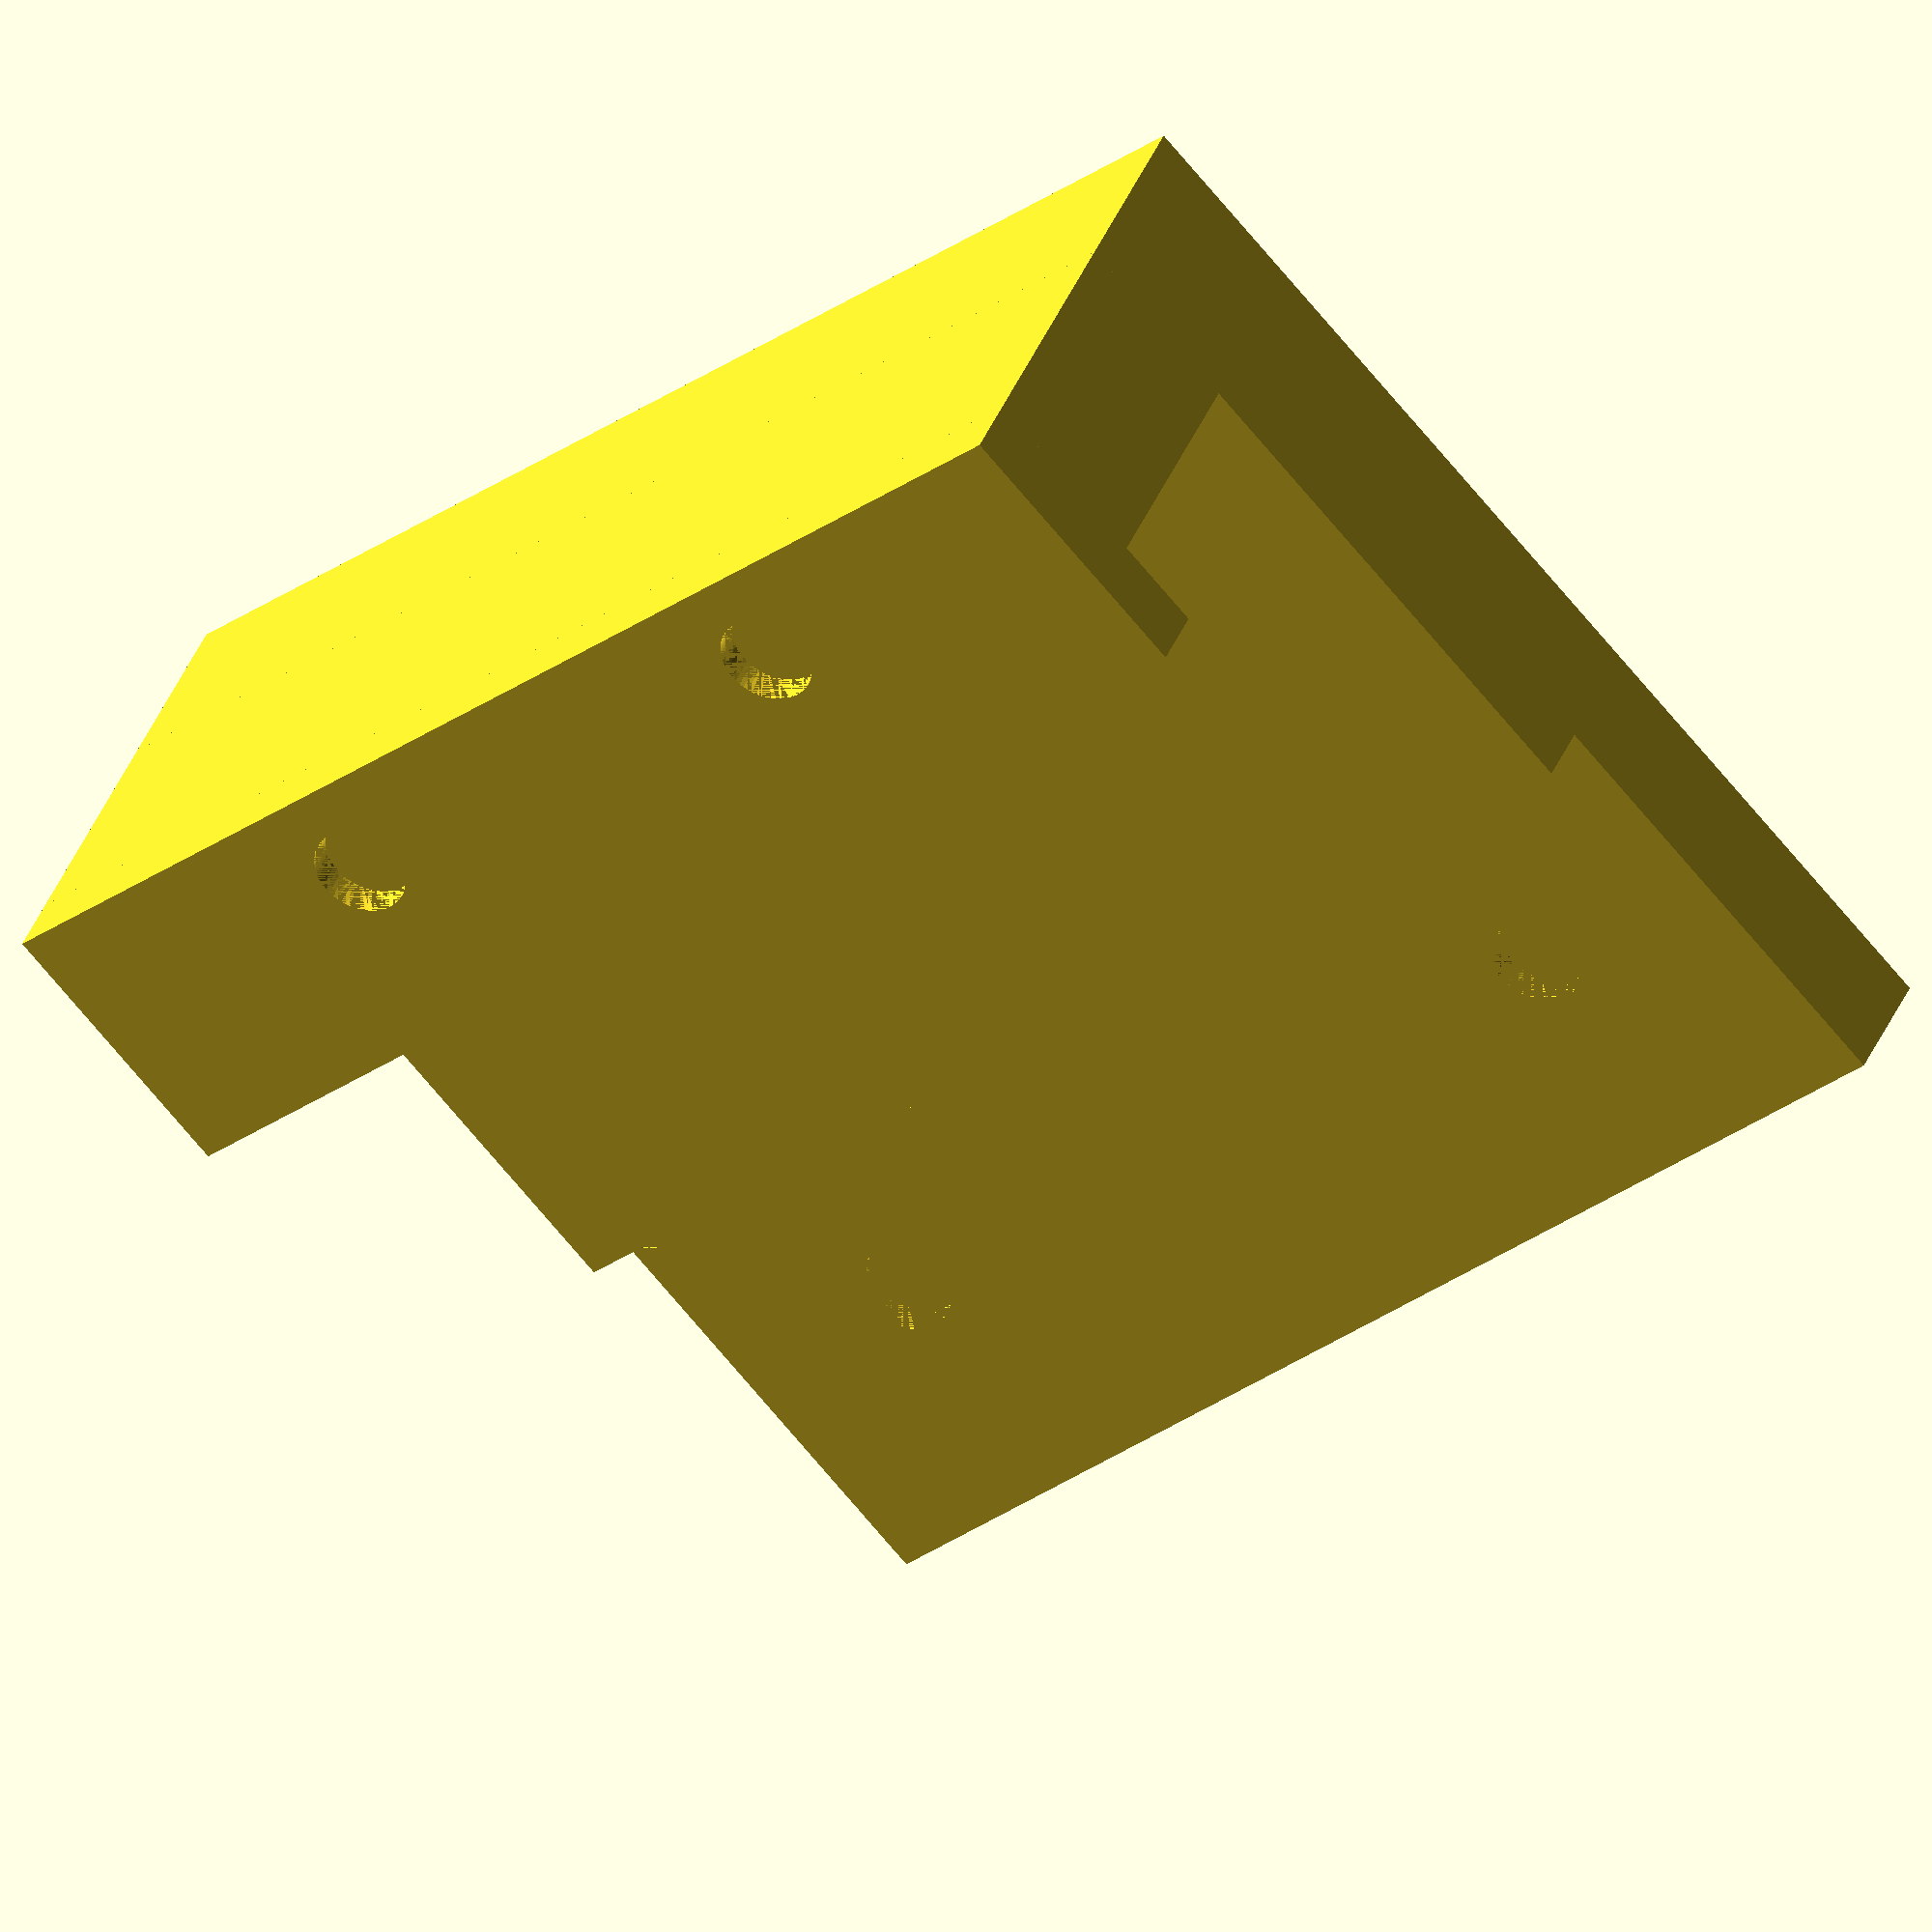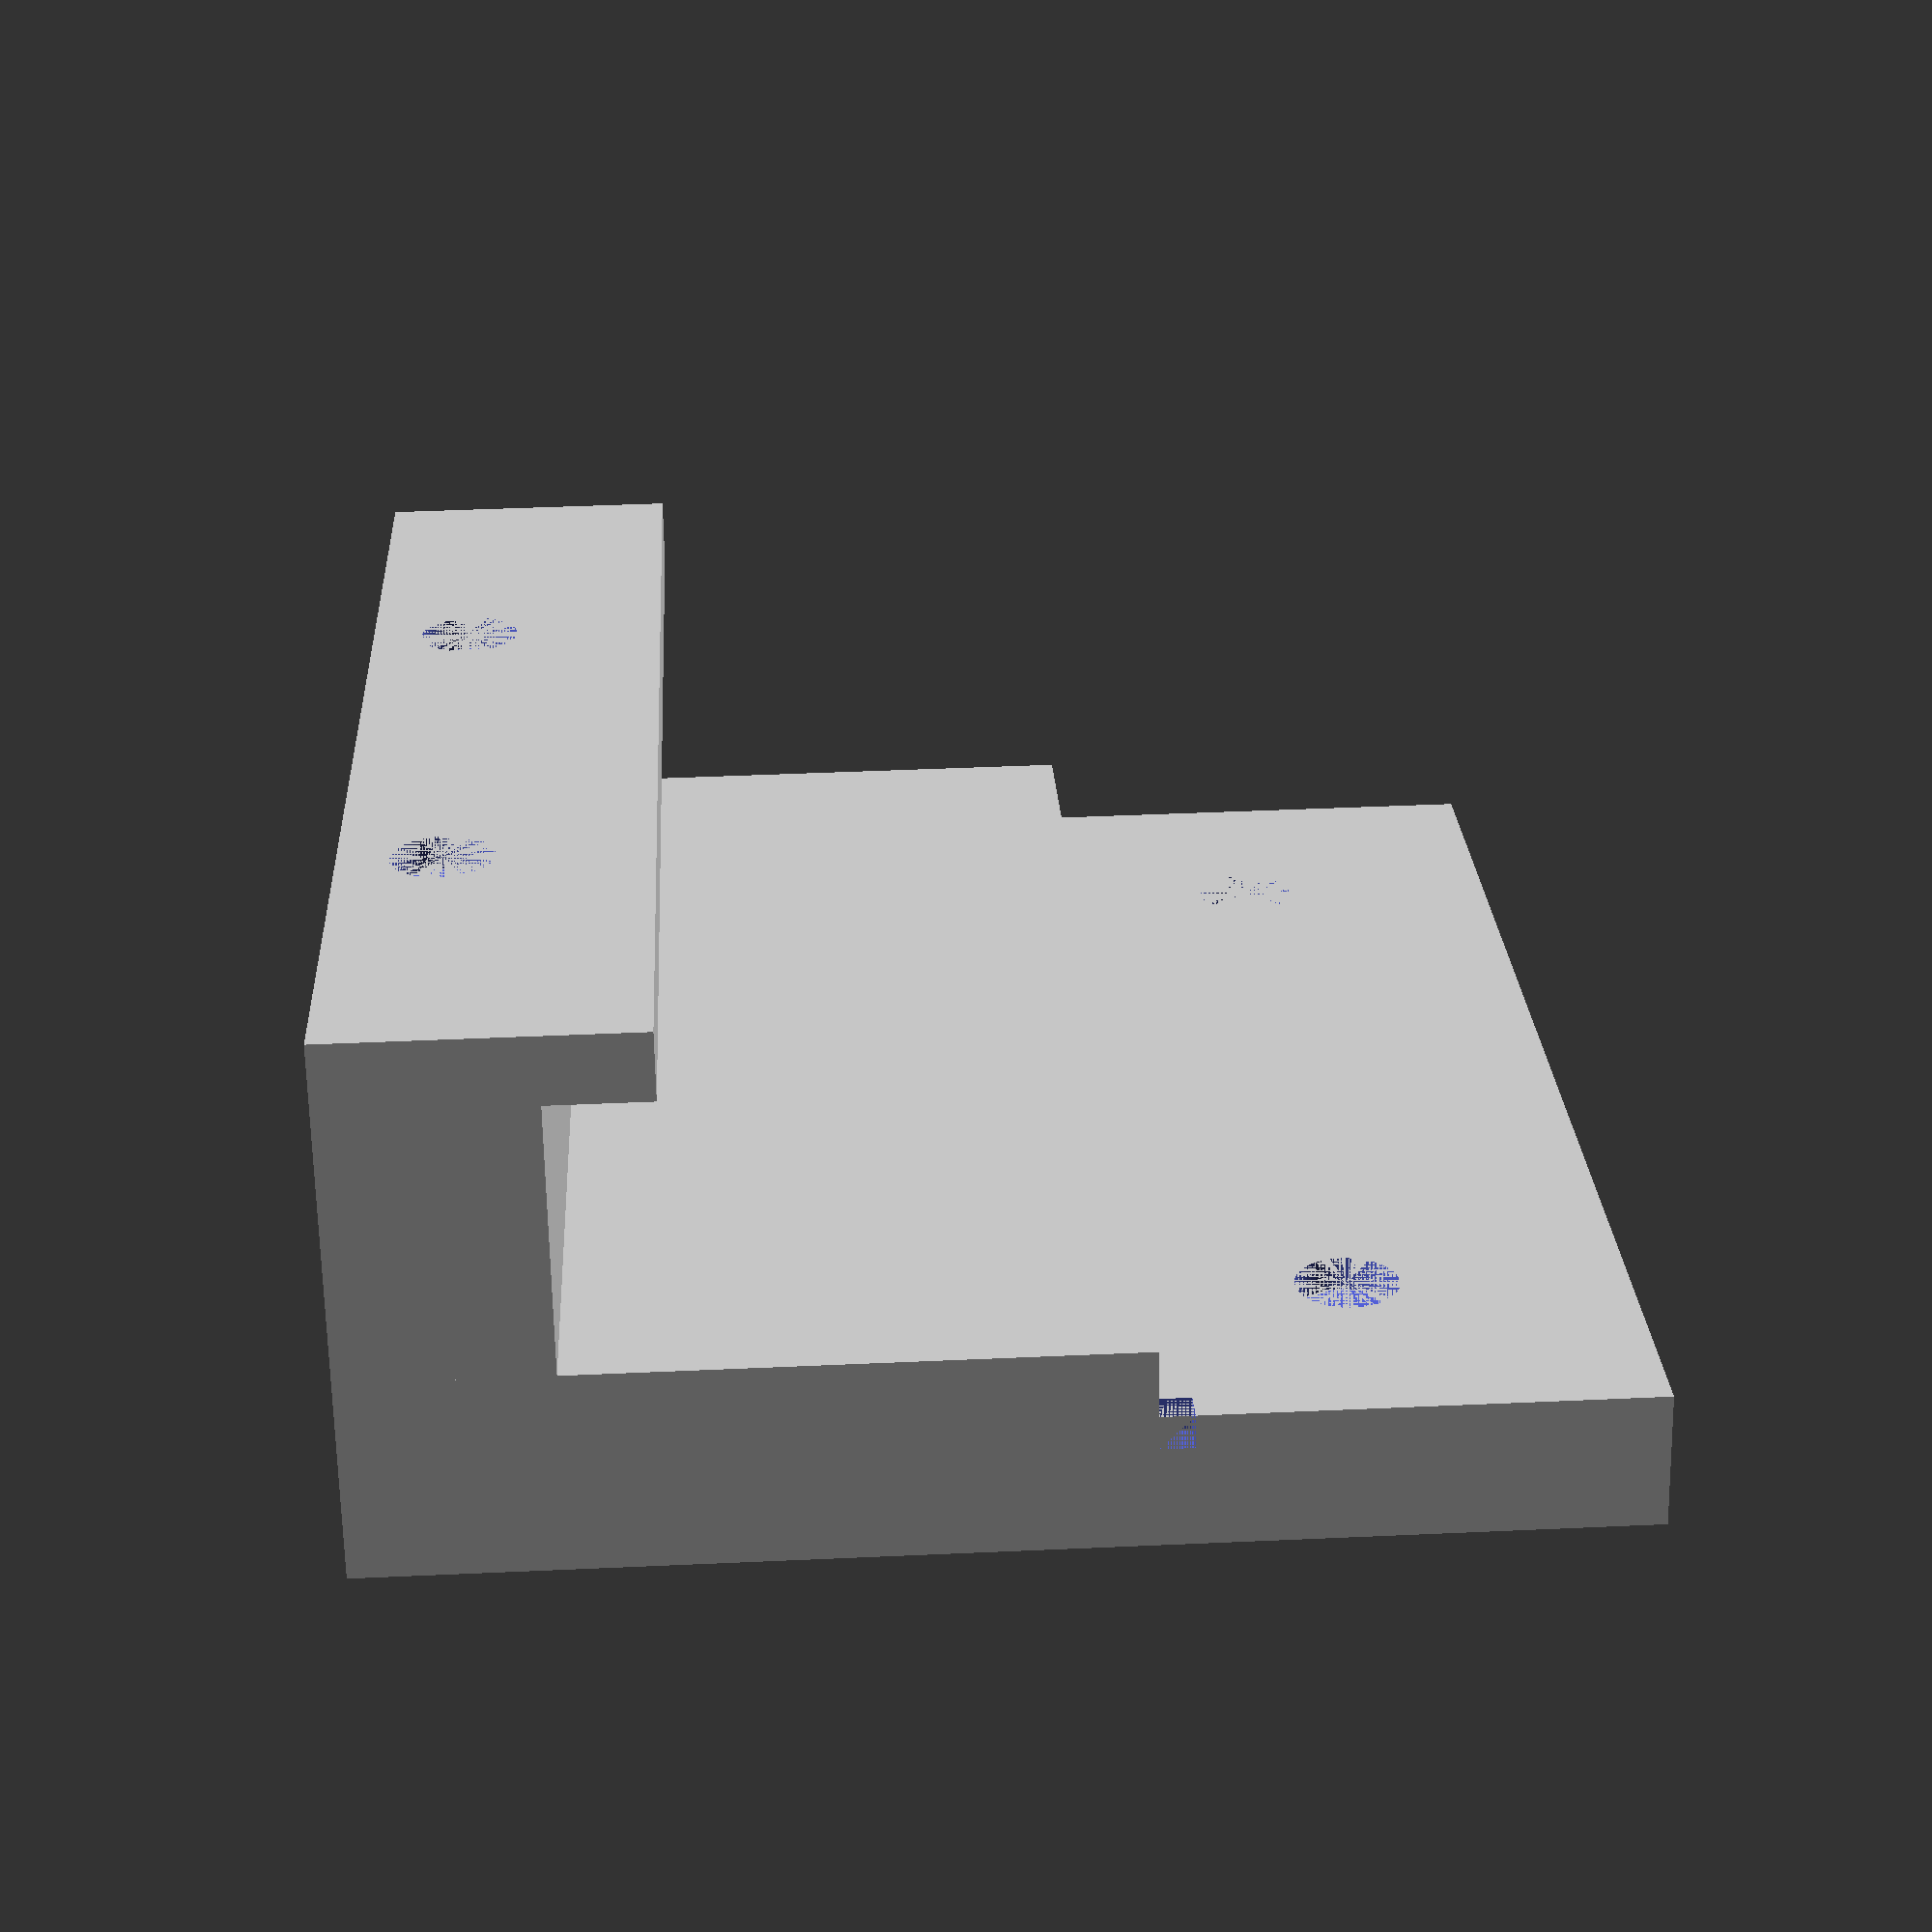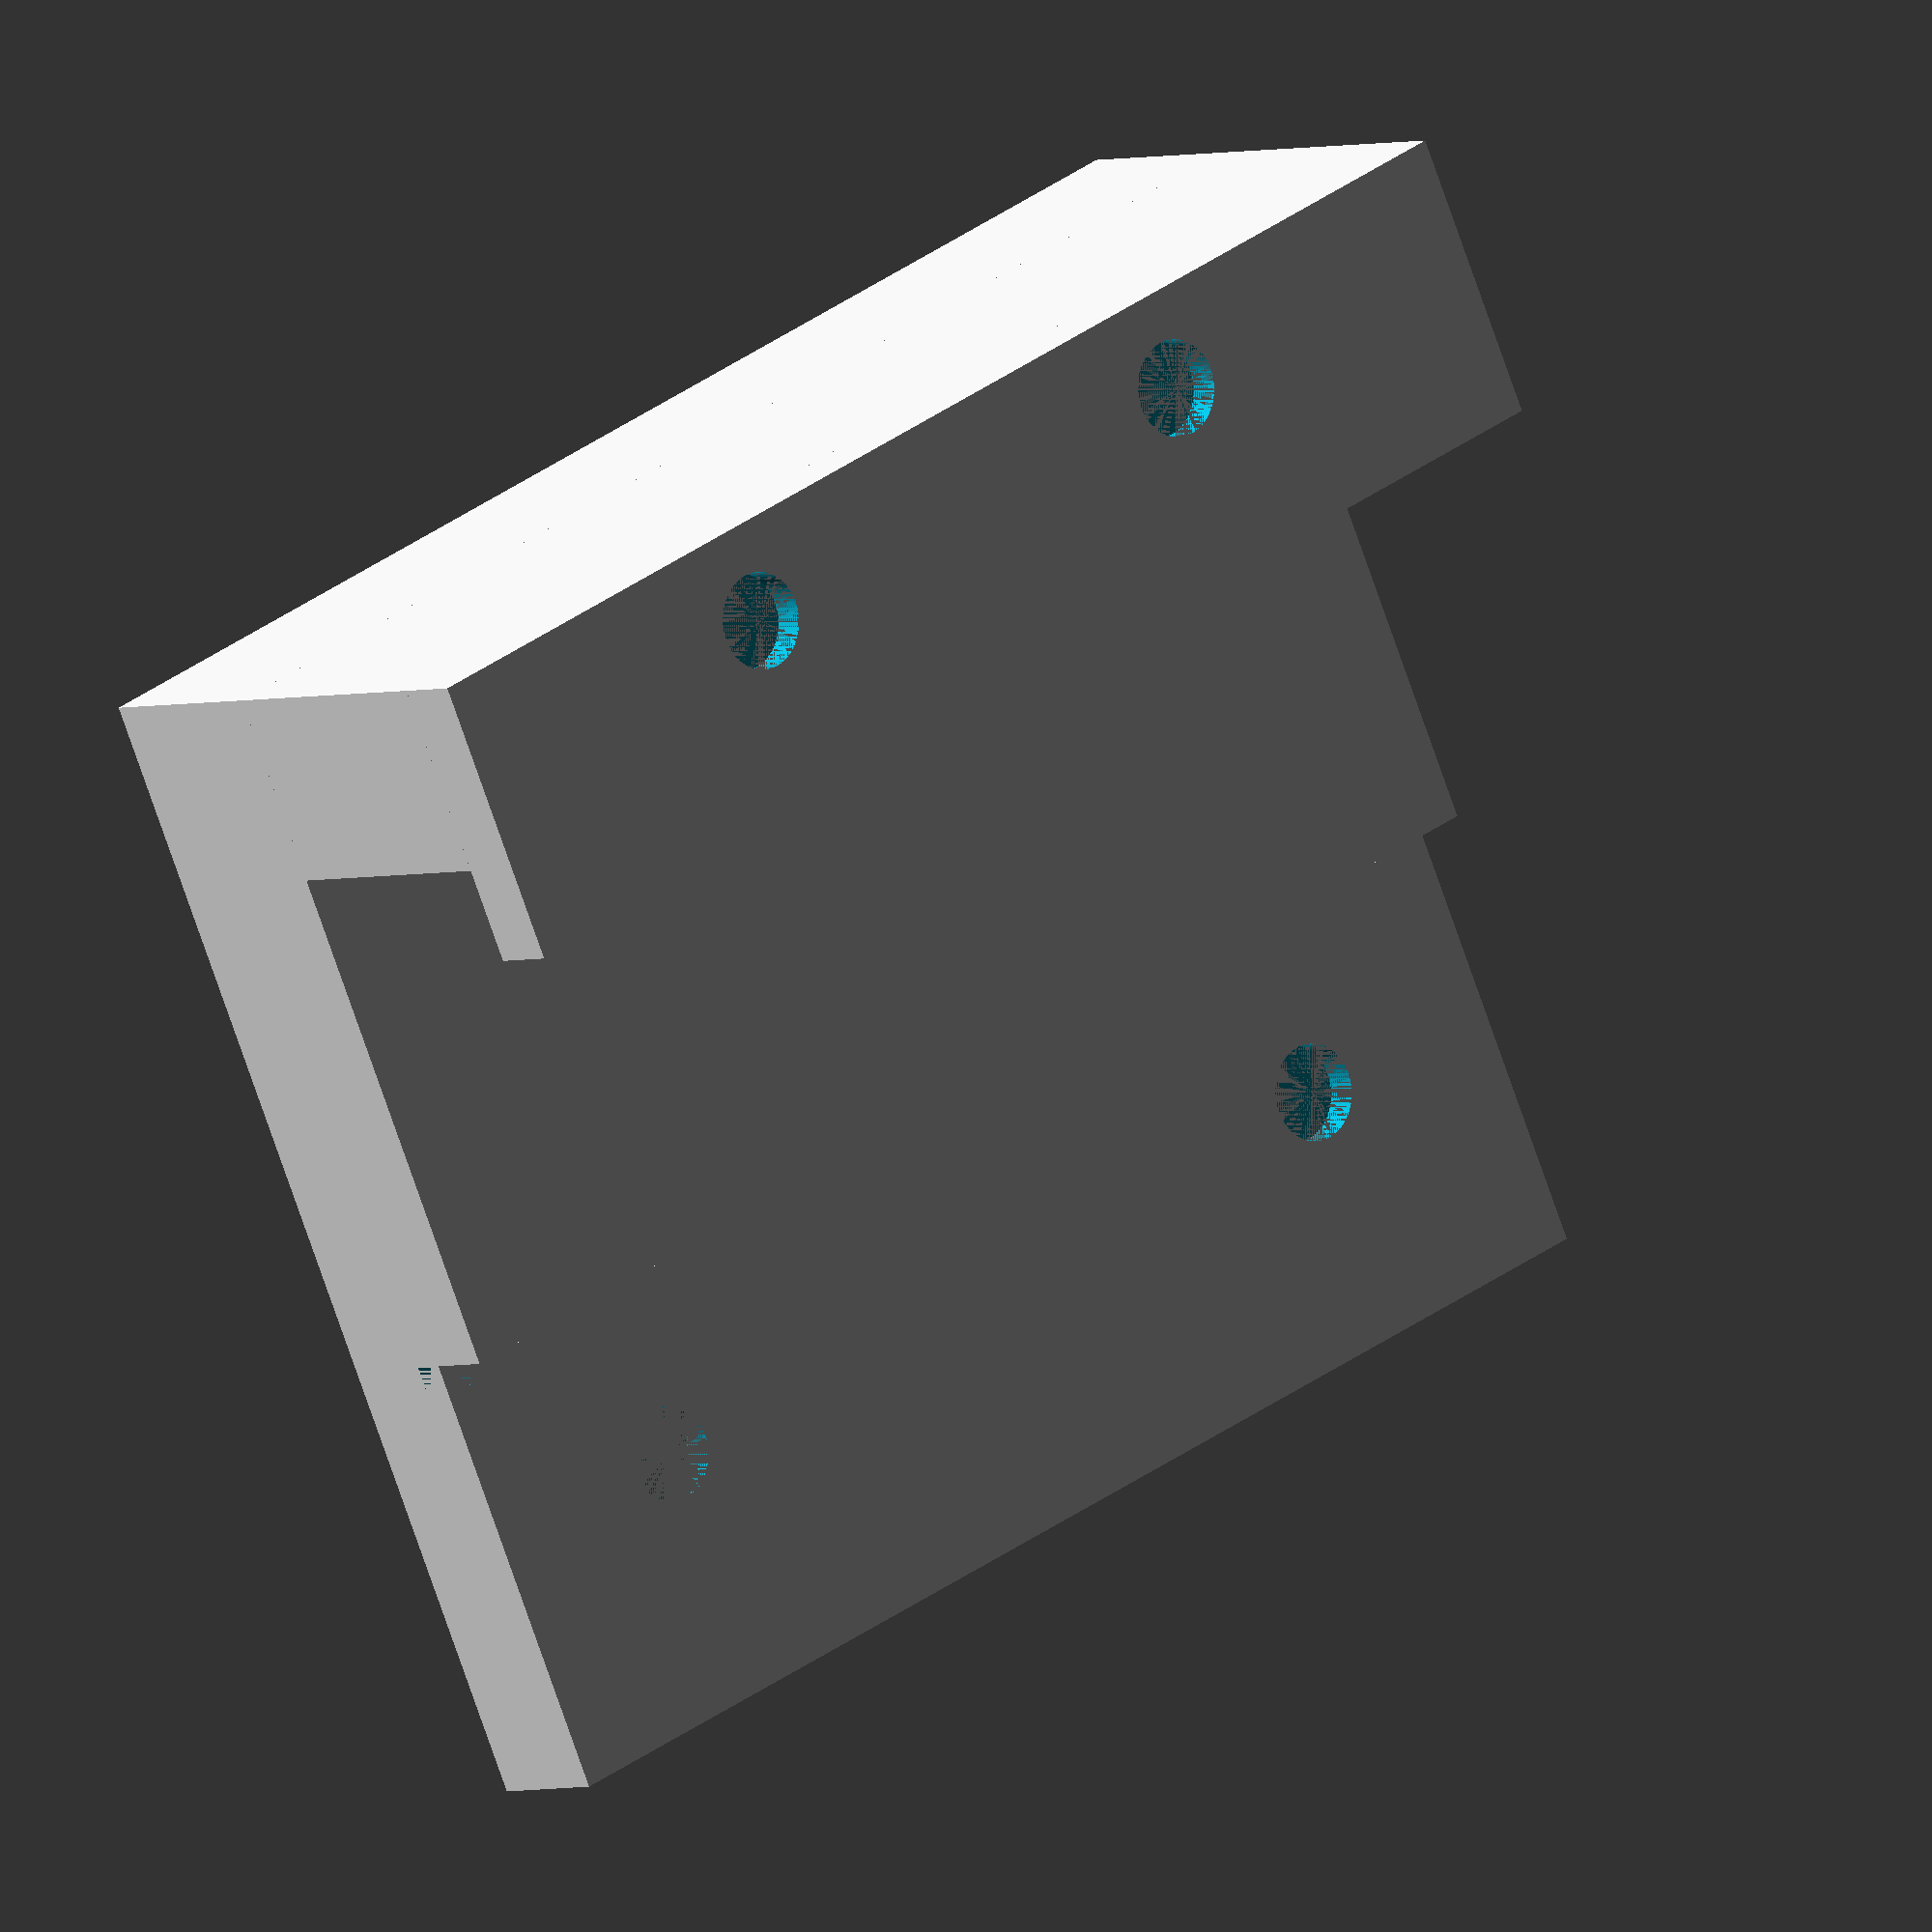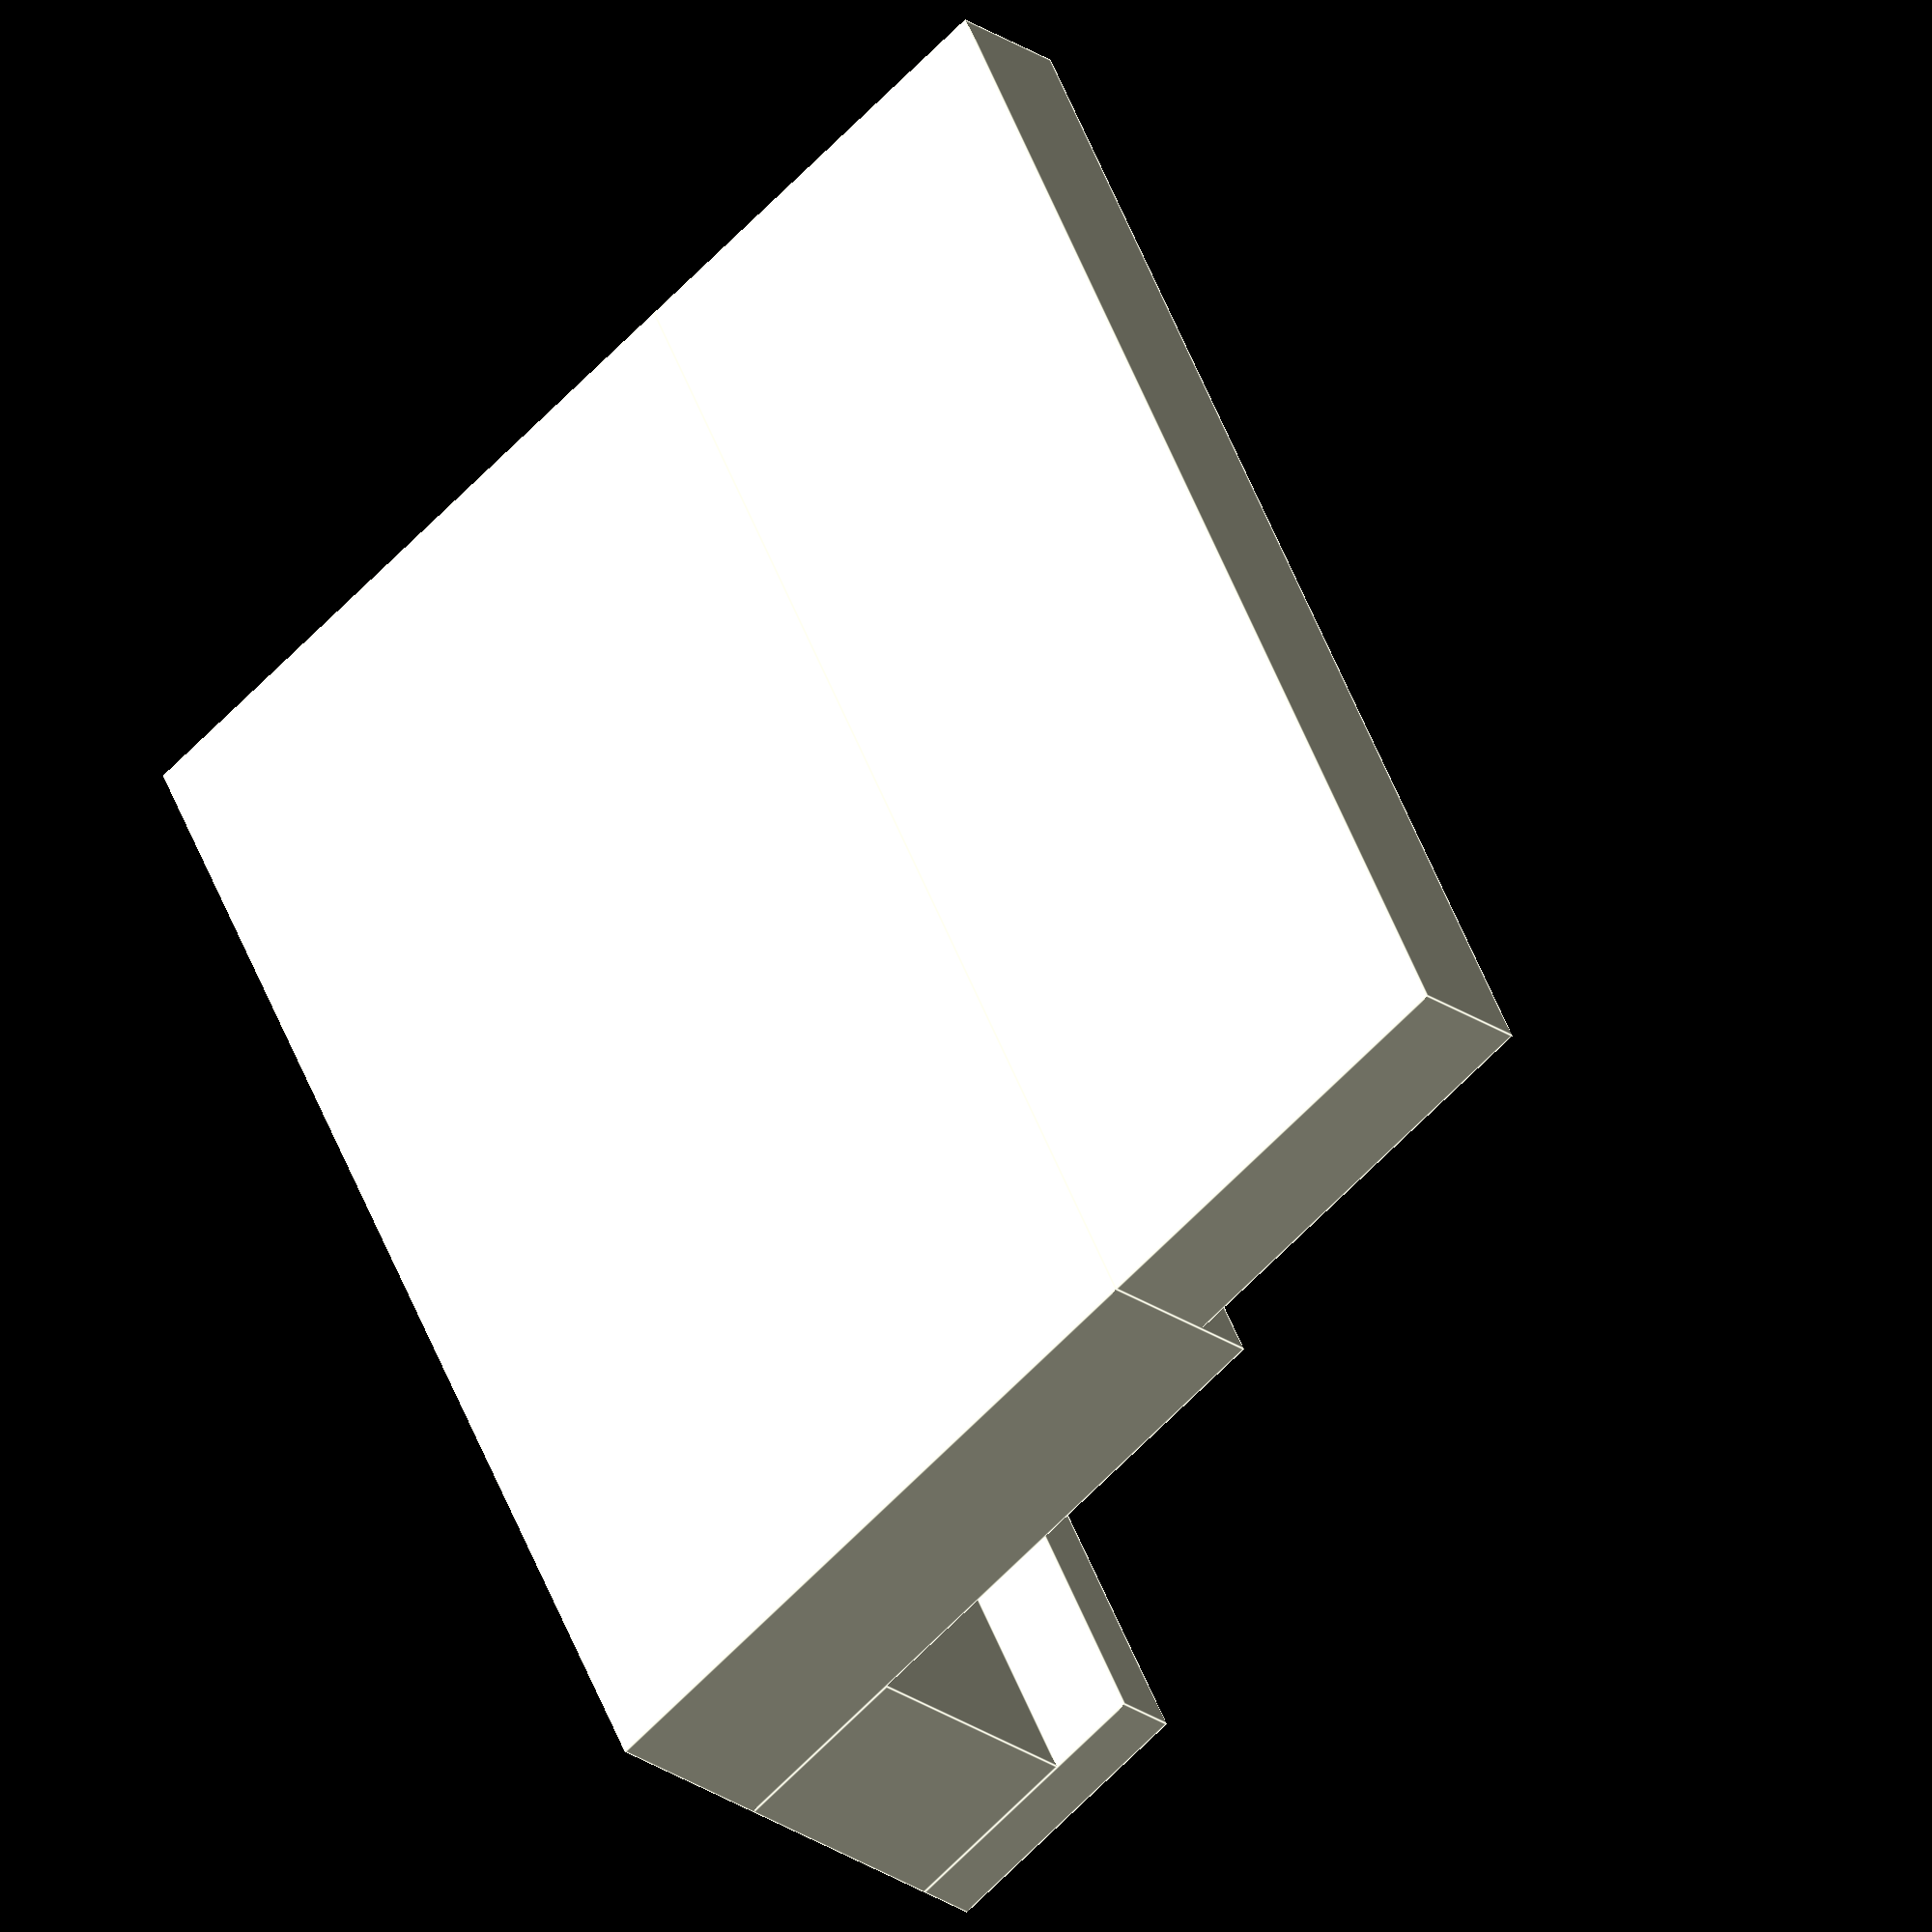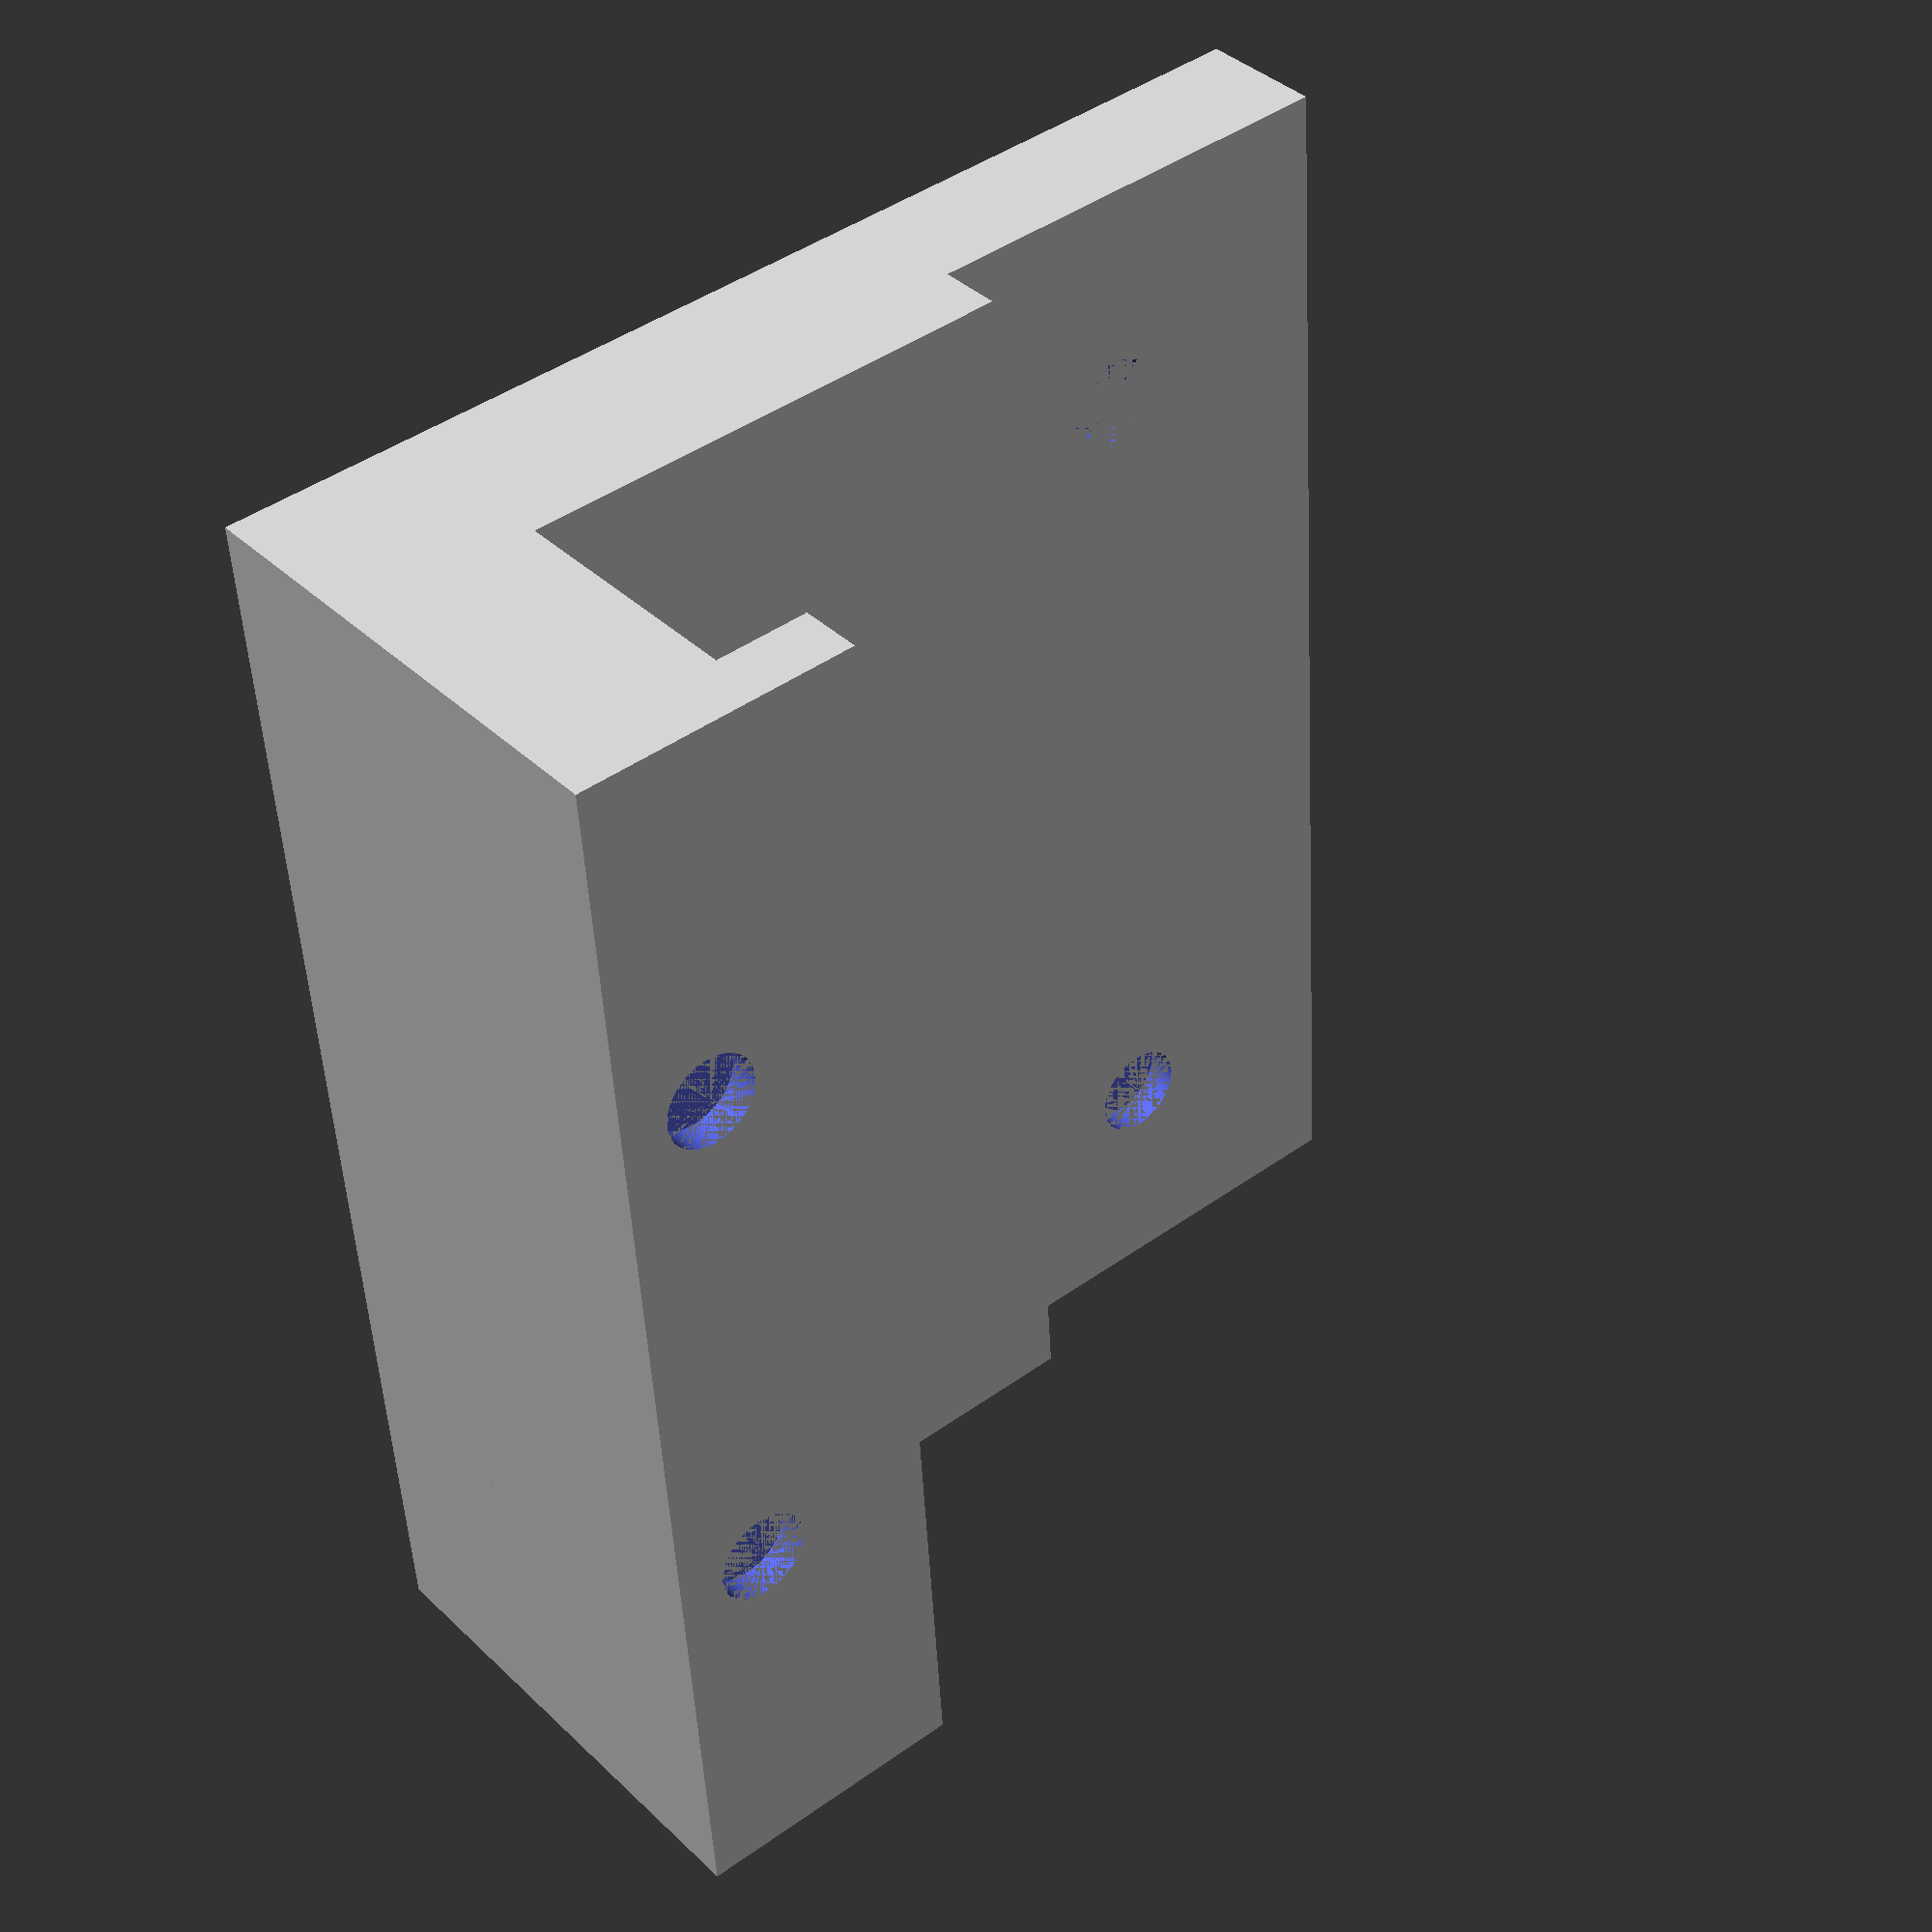
<openscad>
include <MCAD/units.scad>

baseHeight = 6;
servoLength = 12;
servoWidth = 22.4;
motorWidth = servoWidth + 20;
servoHoleDistance = 2.75;
rackRailHeight = 8;
mountingHoleDistance = 18;

$fn = 60;

module ServoMount(middle=false) {
    wallWidth = middle ? 6 : 2;

    difference() {
        union() {
            cube([wallWidth, motorWidth, baseHeight + 3]);

            translate([wallWidth, 0, 0])
            cube([rackRailHeight, motorWidth, baseHeight]);
            
            translate([wallWidth+rackRailHeight, 0, 0])
            cube([6, motorWidth, baseHeight + 11.5 + 4.6]);  
        }

        // Holes for mounting onto trumpet
        if (middle) {
            for (y = [-1, 1])
            translate([wallWidth / 2, motorWidth/2 + y * mountingHoleDistance / 2, -epsilon])
            cylinder(r=1.5, h=baseHeight+3+2*epsilon);
        } else {
            for (y = [-1, 1])
            translate([0, motorWidth/2 + y * mountingHoleDistance / 2, baseHeight / 2])
            rotate([0, 90, 0])
            translate([0, 0, -epsilon])
            cylinder(r=1.5, h=2+rackRailHeight+6+2*epsilon);
        }
    }

    translate([wallWidth+rackRailHeight+2, 0, baseHeight + 11.5 + 4.6])
    difference() {
        cube([4, motorWidth, 14]);
    
        translate([-epsilon, 10, 0])
        cube([4 + epsilon * 2, servoWidth, servoLength]);
        
        for (y = [10 - servoHoleDistance, motorWidth - 10 + servoHoleDistance])
        translate([0, y, servoLength / 2])
        rotate([0, 90, 0])
        cylinder(r=1.5, h=4 + epsilon * 2);
    }
}

ServoMount();
</openscad>
<views>
elev=248.7 azim=63.0 roll=320.8 proj=o view=wireframe
elev=317.8 azim=108.0 roll=266.9 proj=p view=solid
elev=76.4 azim=311.7 roll=199.2 proj=o view=wireframe
elev=240.8 azim=333.0 roll=222.8 proj=o view=edges
elev=316.1 azim=4.5 roll=230.0 proj=p view=solid
</views>
